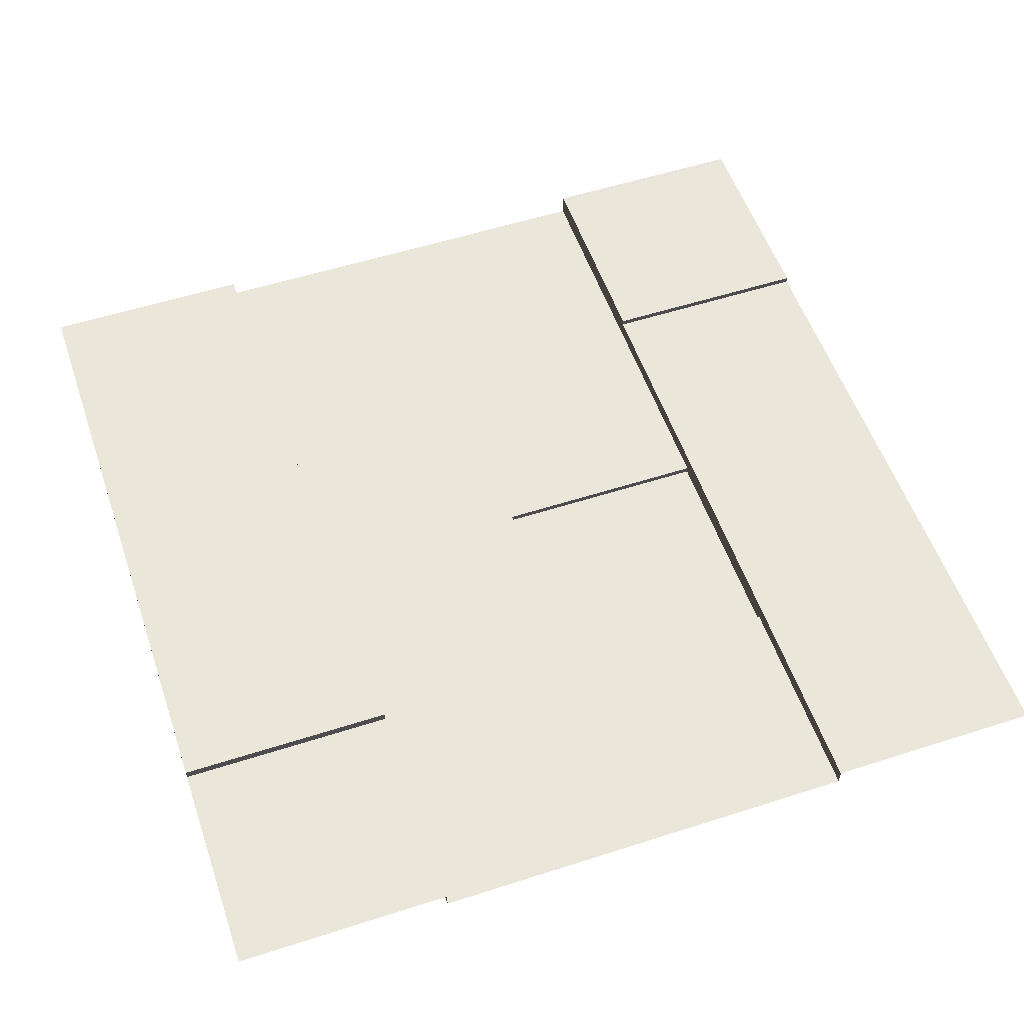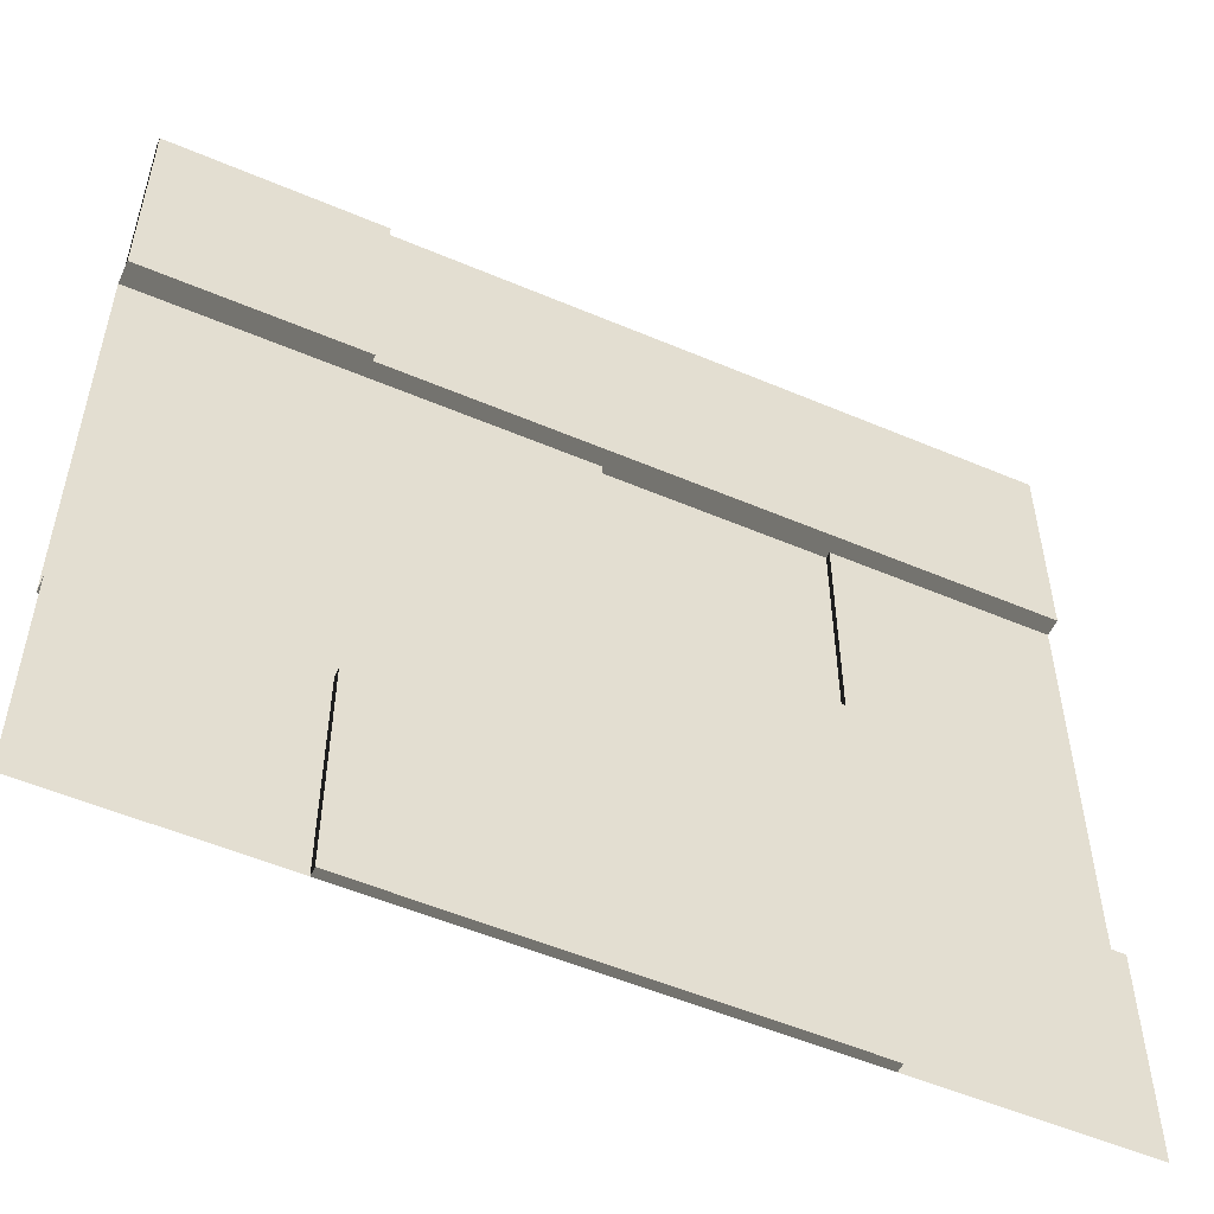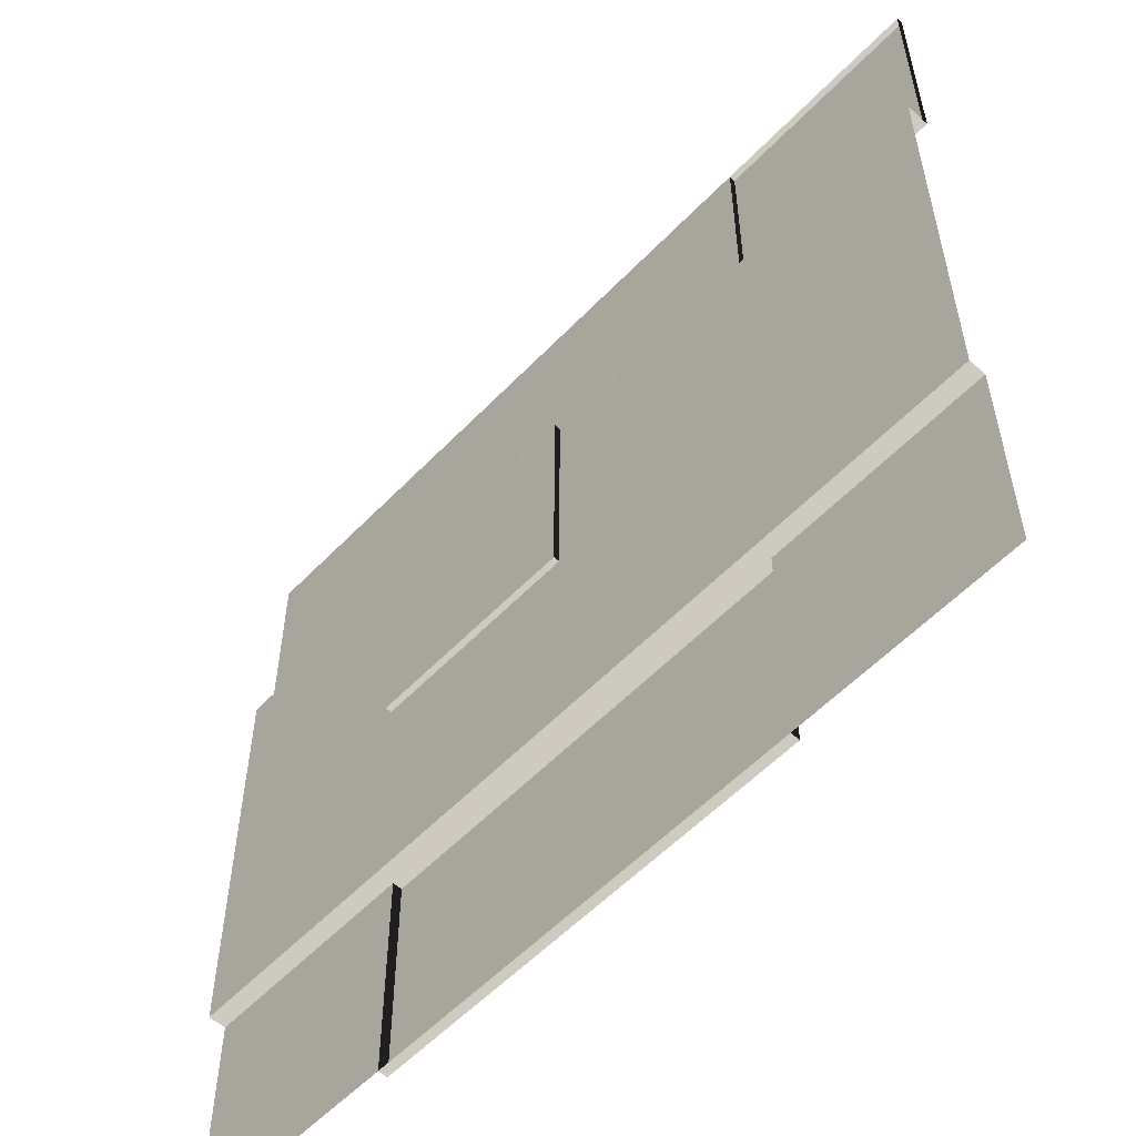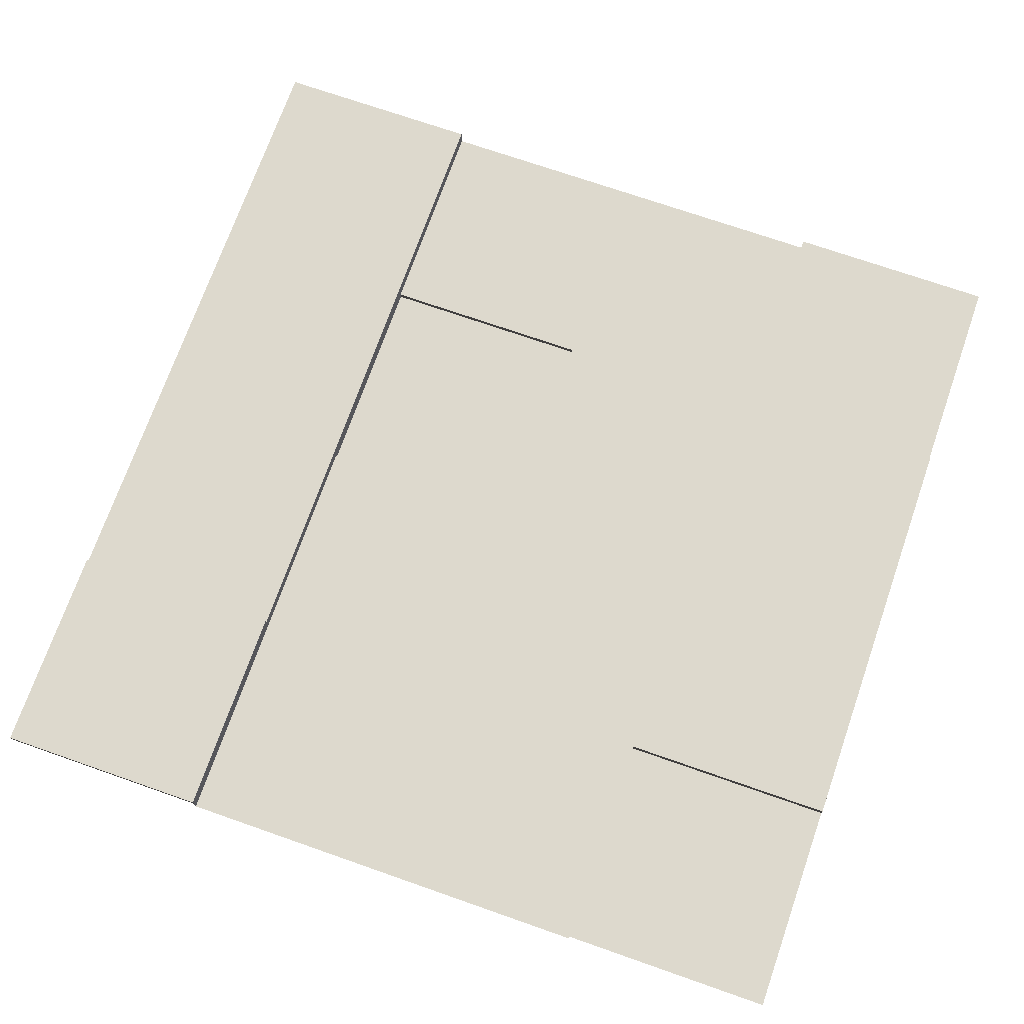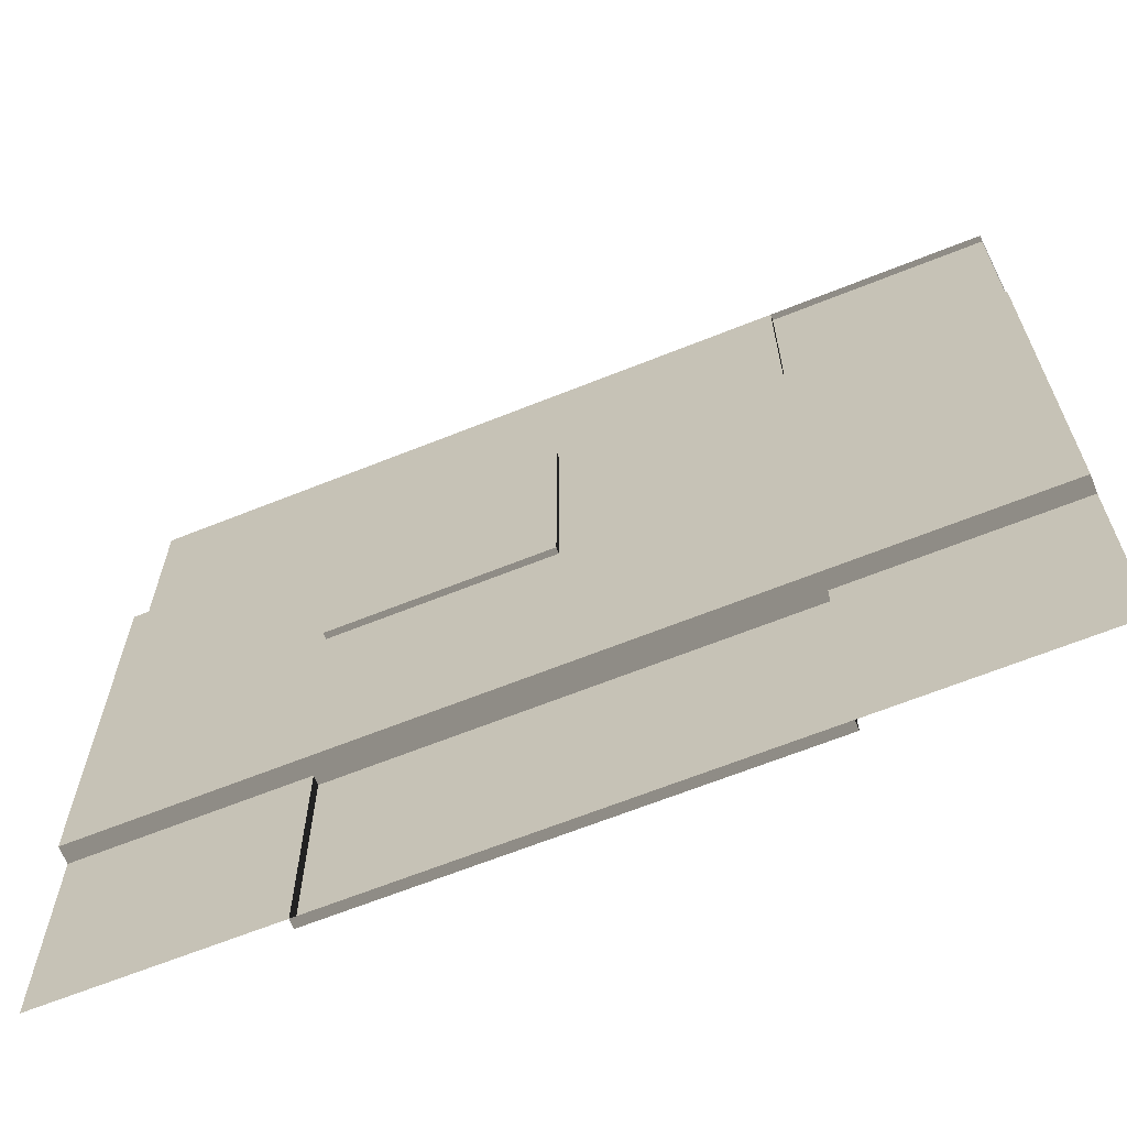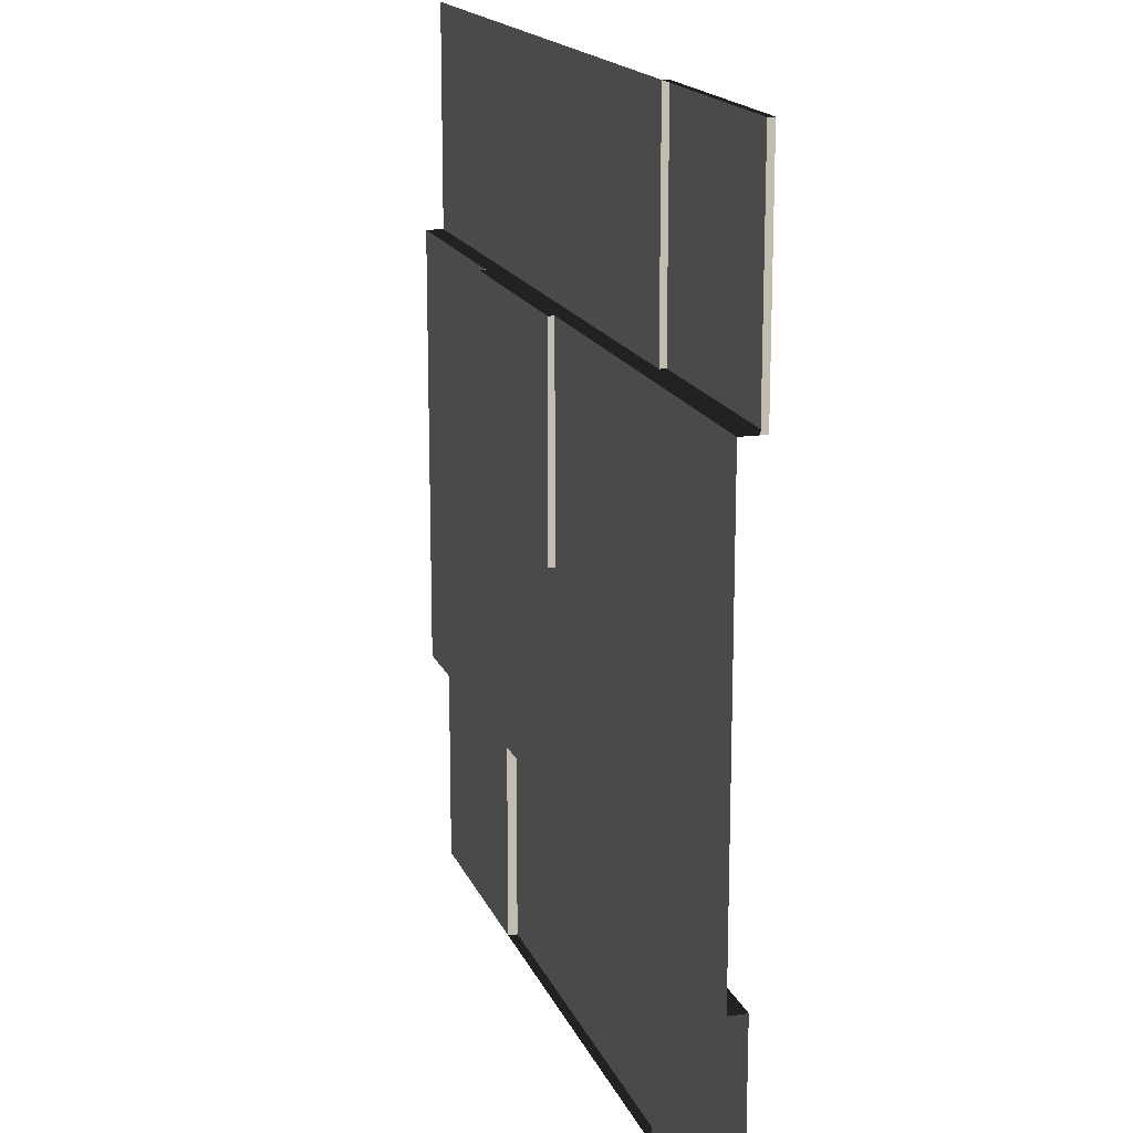
<metadata>
{"format":"obj","ext":"obj","renderer":"f3d","projection":"perspective","resolution":1024,"background":"white","views":[{"elev":54.8,"azim":-108.8,"up":"+Y"},{"elev":-54.1,"azim":155.7,"up":"+Z"},{"elev":-56.2,"azim":47.1,"up":"+Z"},{"elev":71.9,"azim":109.3,"up":"+Y"},{"elev":-65.9,"azim":21.9,"up":"+Z"},{"elev":16.6,"azim":73.1,"up":"+Z"}]}
</metadata>
<code>
v  2.5 0 2.5
v  2.5 0 1.25
v  2.5 0 -1.25
v  2.5 0 -2.5
v  1.25 0 2.5
v  1.25 0 1.25
v  1.25 -0.0991 -0
v  1.25 0 -1.25
v  1.25 0 -2.5
v  -0 0 2.5
v  -0 0 1.25
v  -0 -0.0991 -0
v  -0 0 -1.25
v  -0 0 -2.5
v  -1.25 0 2.5
v  -1.25 0 1.25
v  -1.25 -0.0991 -0
v  -1.25 0 -1.25
v  -1.25 0 -2.5
v  -2.5 0 2.5
v  -2.5 0 1.25
v  -2.5 0 -1.25
v  -2.5 0 -2.5
v  1.25 -0.0991 1.25
v  2.5 -0.0991 1.25
v  2.5 -0.0991 -0
v  2.5 -0.0991 -1.25
v  1.25 -0.0991 -1.25
v  -0 -0.0991 -1.25
v  -1.25 -0.0991 -1.25
v  -2.5 -0.0991 -1.25
v  -2.5 -0.0991 -0
v  -2.5 -0.0991 1.25
v  -1.25 -0.0991 1.25
v  -0 -0.0991 1.25
v  1.25 0.0357 2.5
v  2.5 0.0357 2.5
v  2.5 0.0357 1.25
v  1.25 0.0357 1.25
v  1.25 0.0535 -1.25
v  1.25 0.0535 -2.5
v  -0 0.0535 -2.5
v  -1.25 0.0535 -2.5
v  -1.25 0.0535 -1.25
v  -0 0.0535 -1.25
v  -0 -0.1353 1.25
v  -0 -0.1353 -0
v  -1.25 -0.1353 -0
v  -1.25 -0.1353 1.25
o Plane112
g Plane112
f 39 36 37 38
f 7 24 25 26
f 28 7 26 27
f 9 8 3 4
f 11 10 5 6
f 12 35 24 7
f 29 12 7 28
f 42 45 40 41
f 16 15 10 11
f 48 49 46 47
f 30 17 12 29
f 43 44 45 42
f 21 20 15 16
f 32 33 34 17
f 31 32 17 30
f 23 22 18 19
f 25 24 6 2
f 28 27 3 8
f 29 28 8 13
f 30 29 13 18
f 31 30 18 22
f 34 33 21 16
f 35 34 16 11
f 24 35 11 6
f 37 36 5 1
f 38 37 1 2
f 39 38 2 6
f 36 39 6 5
f 41 40 8 9
f 42 41 9 14
f 43 42 14 19
f 44 43 19 18
f 45 44 18 13
f 40 45 13 8
f 47 46 35 12
f 48 47 12 17
f 49 48 17 34
f 46 49 34 35

</code>
